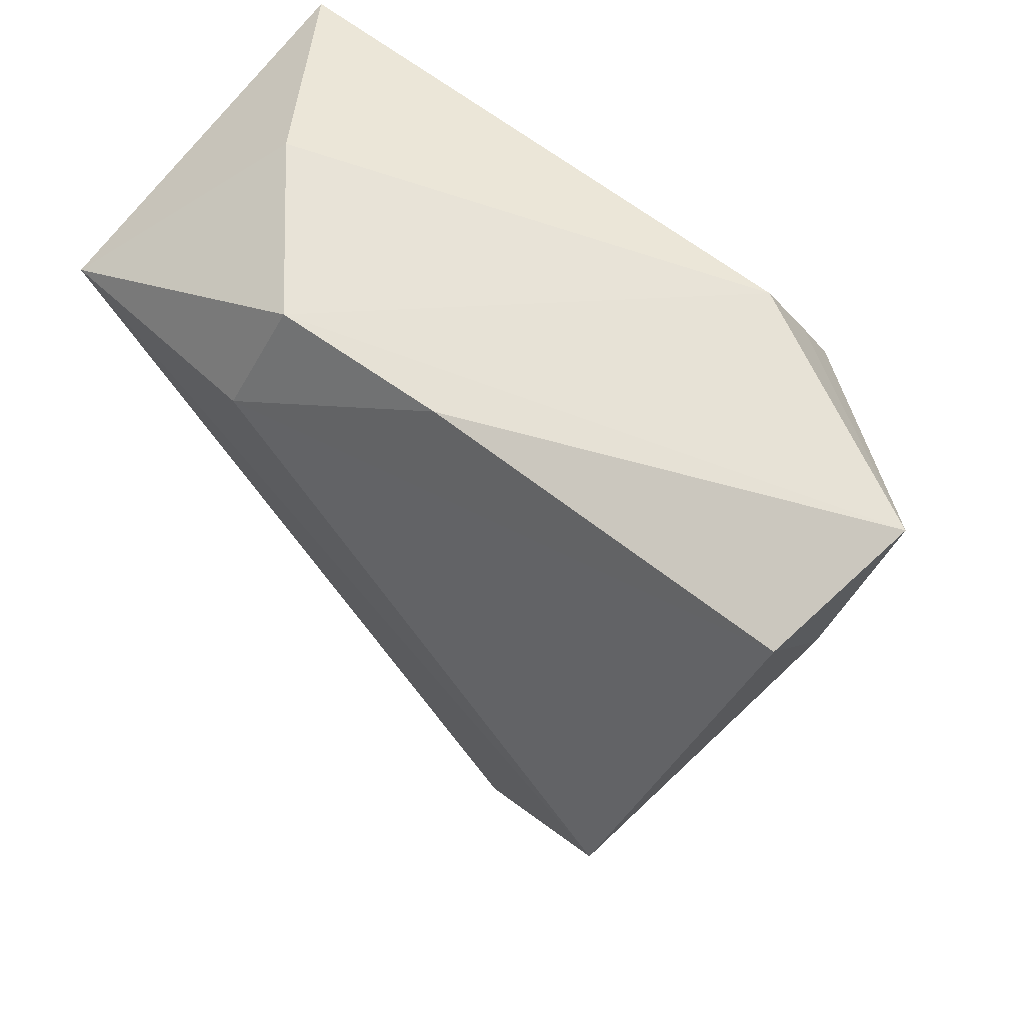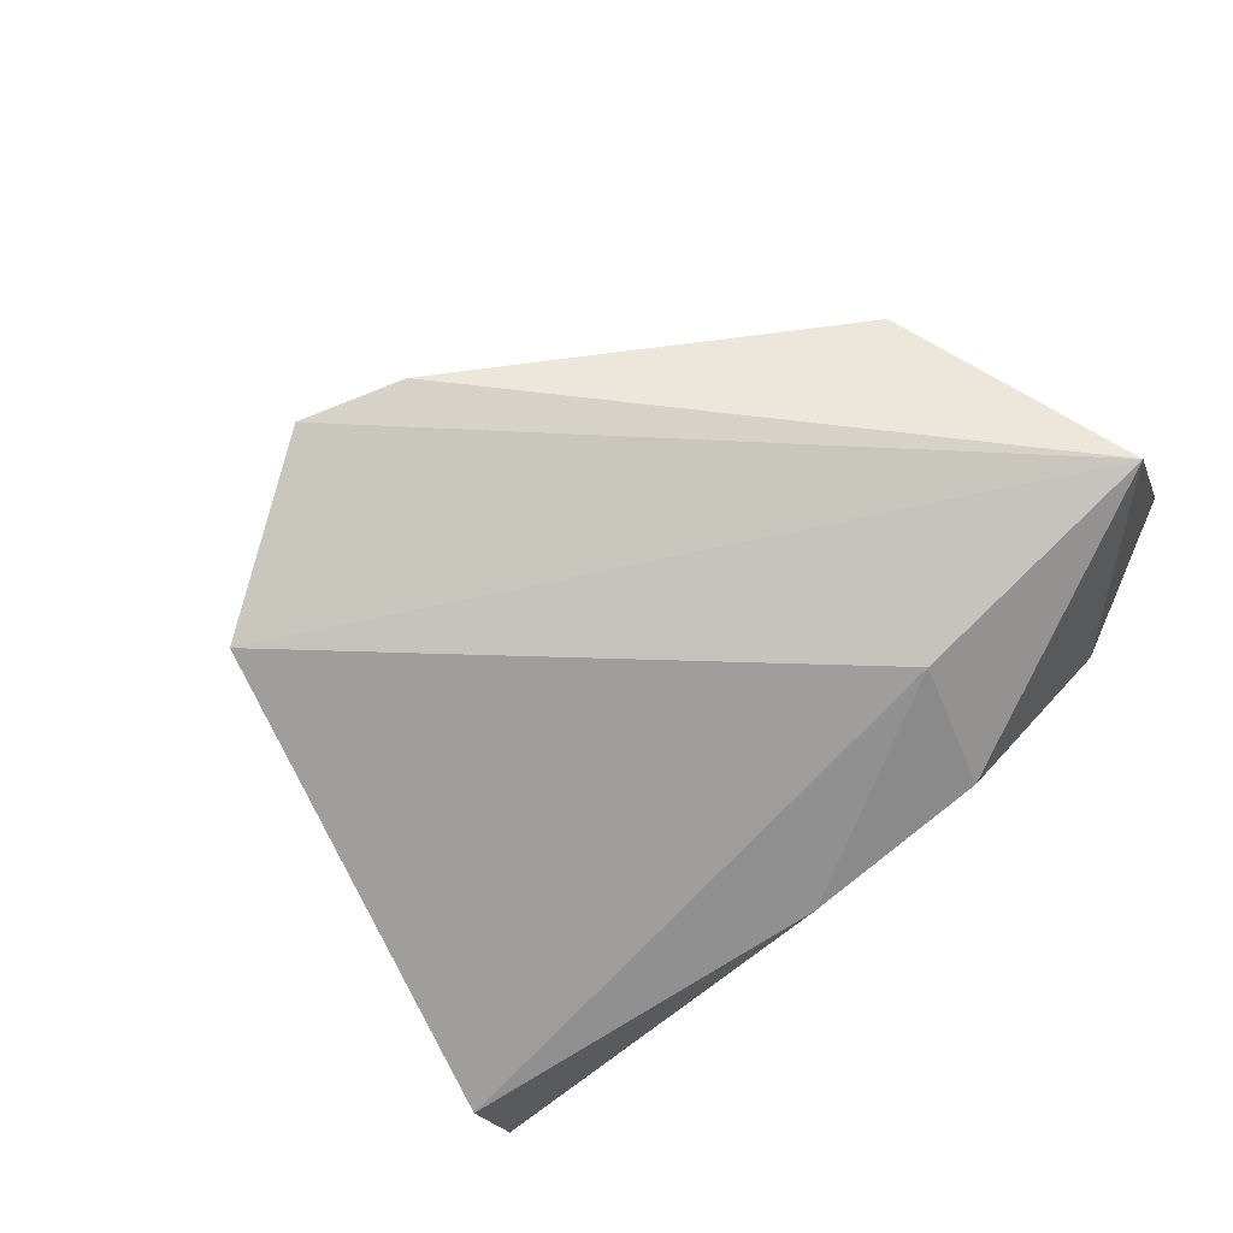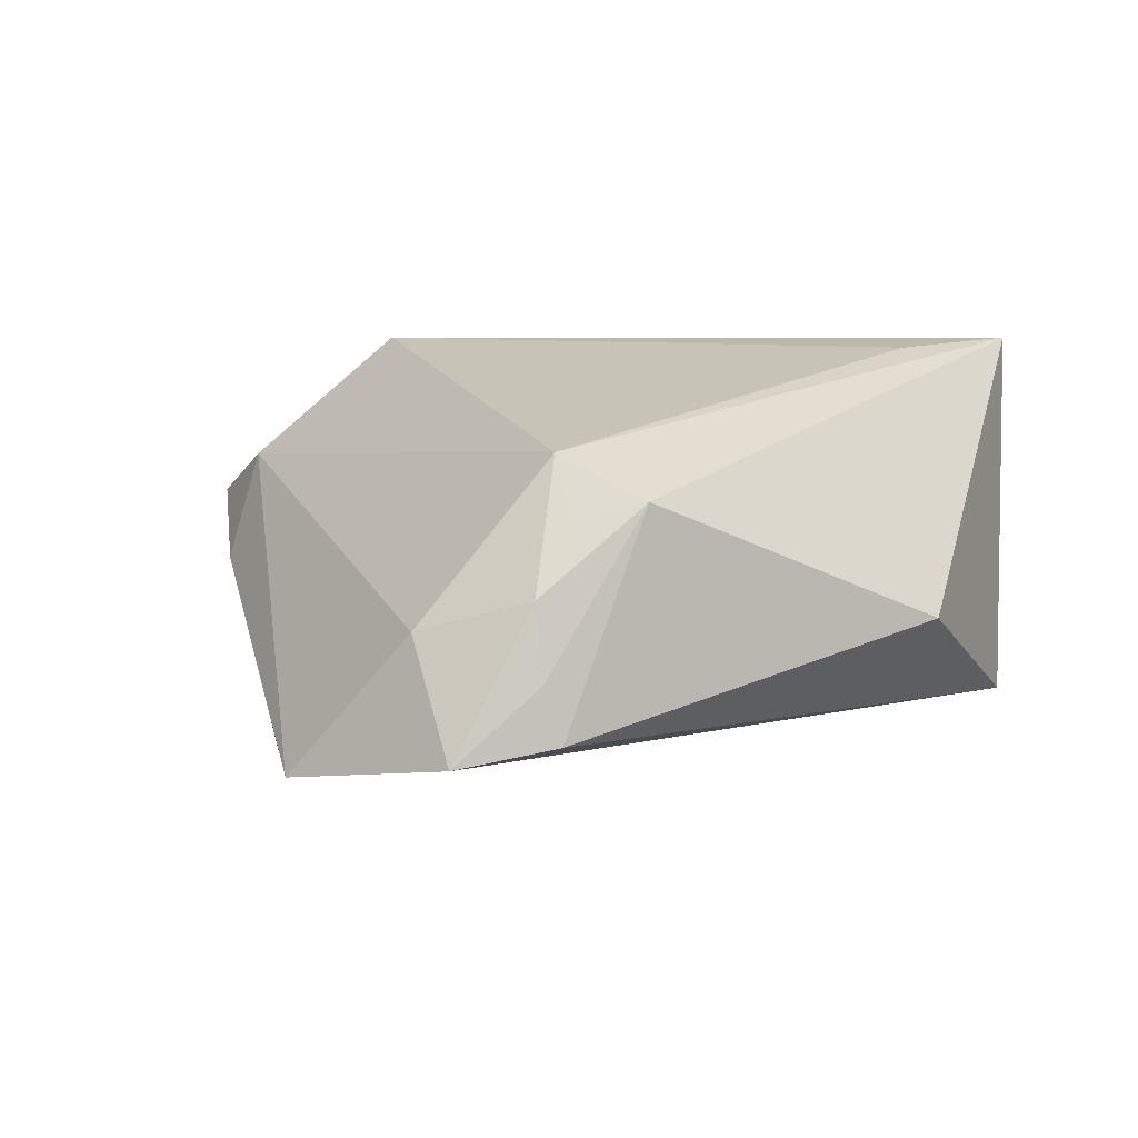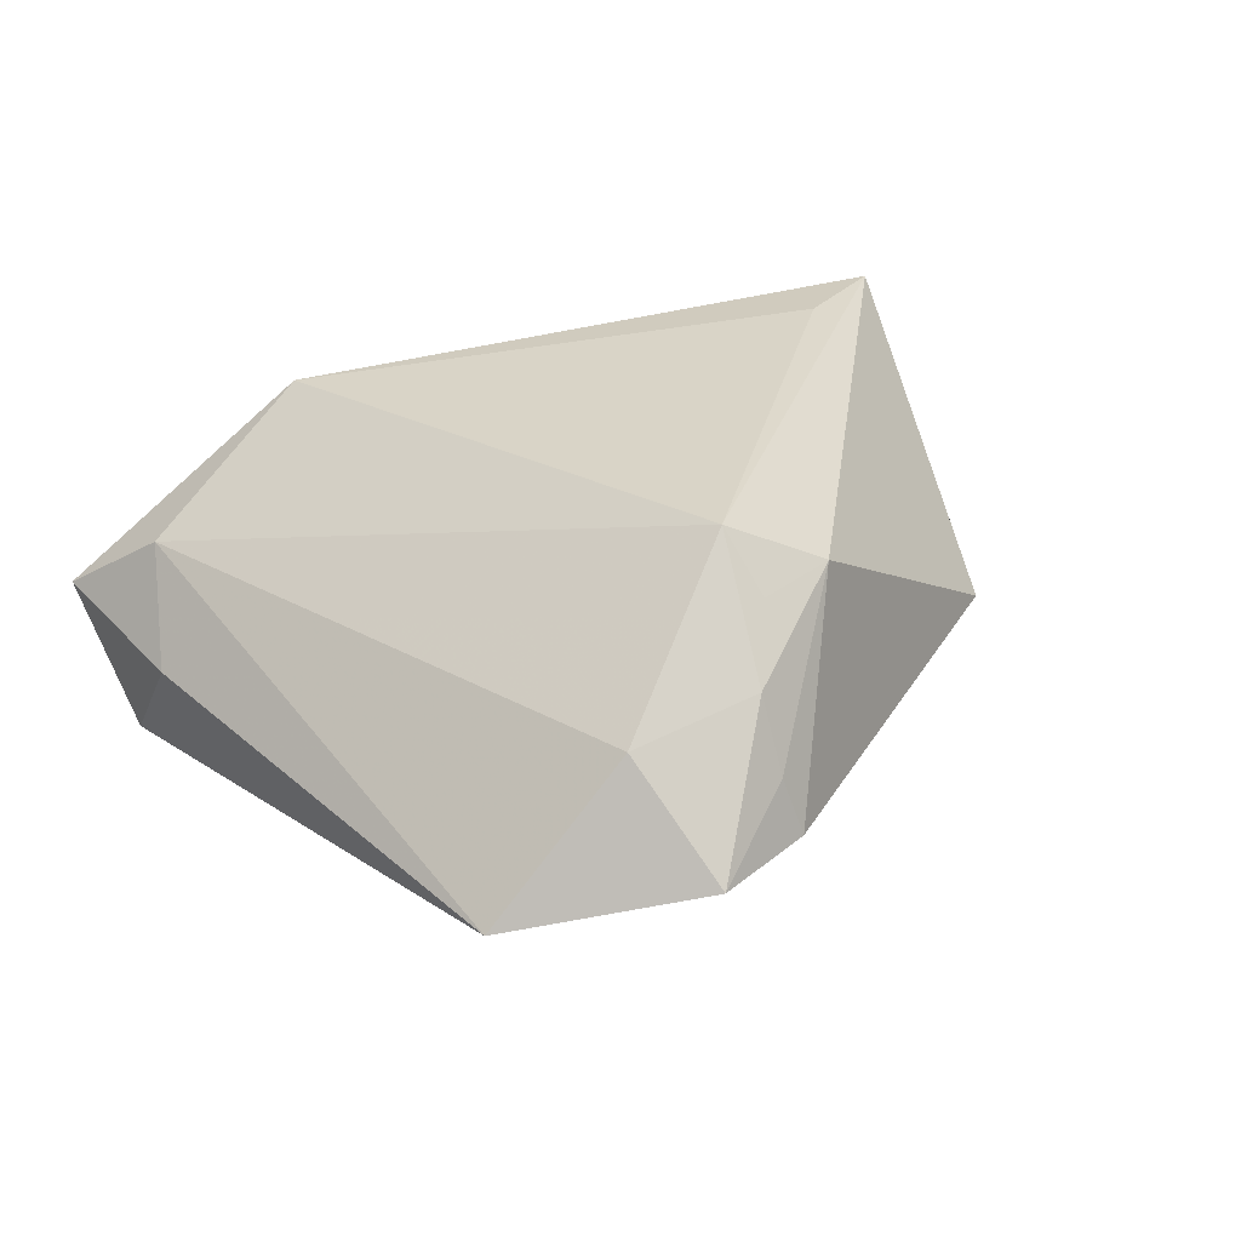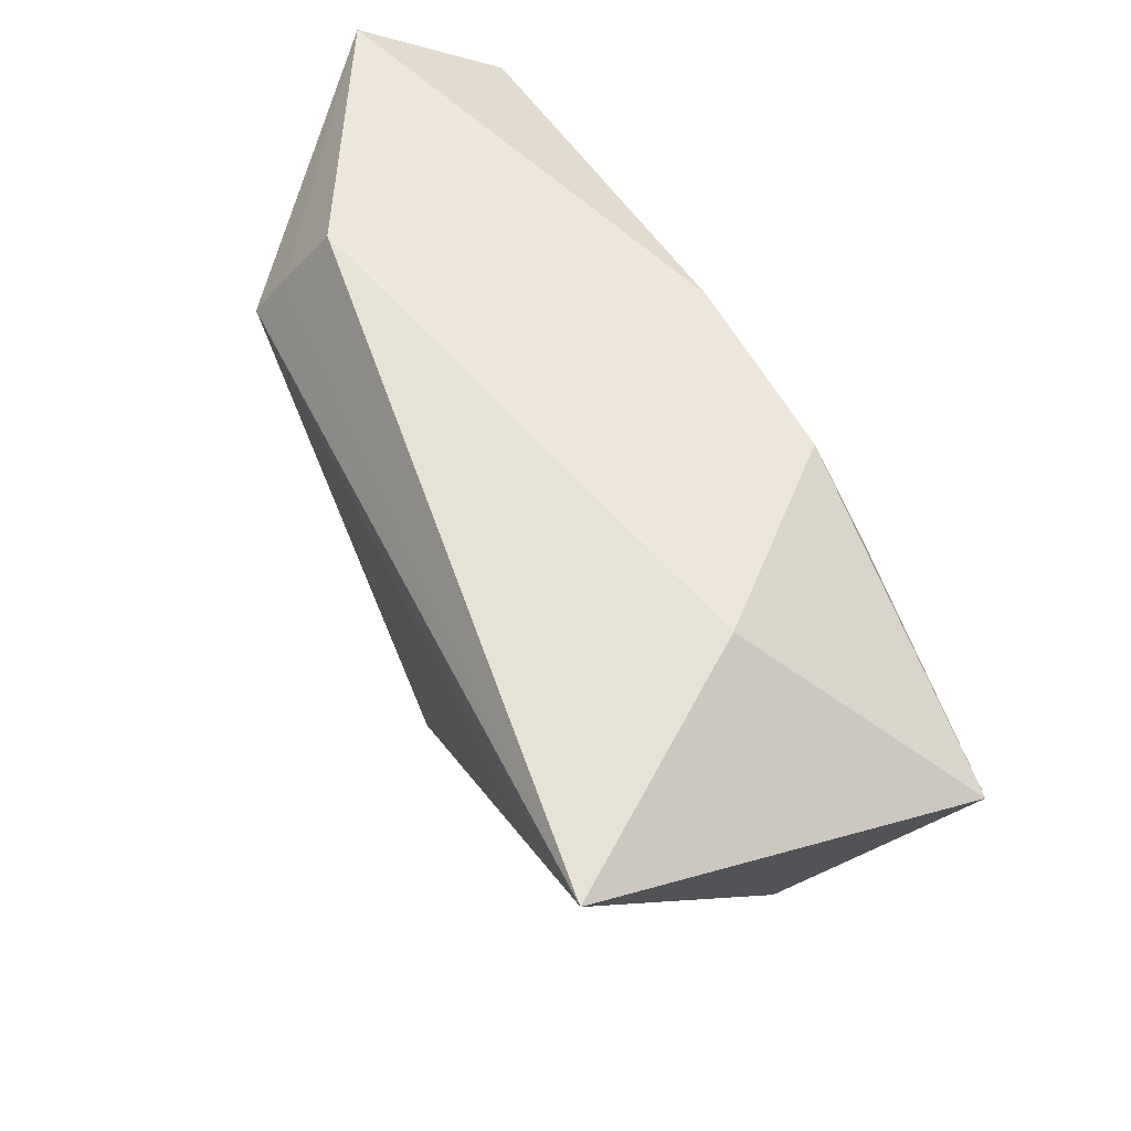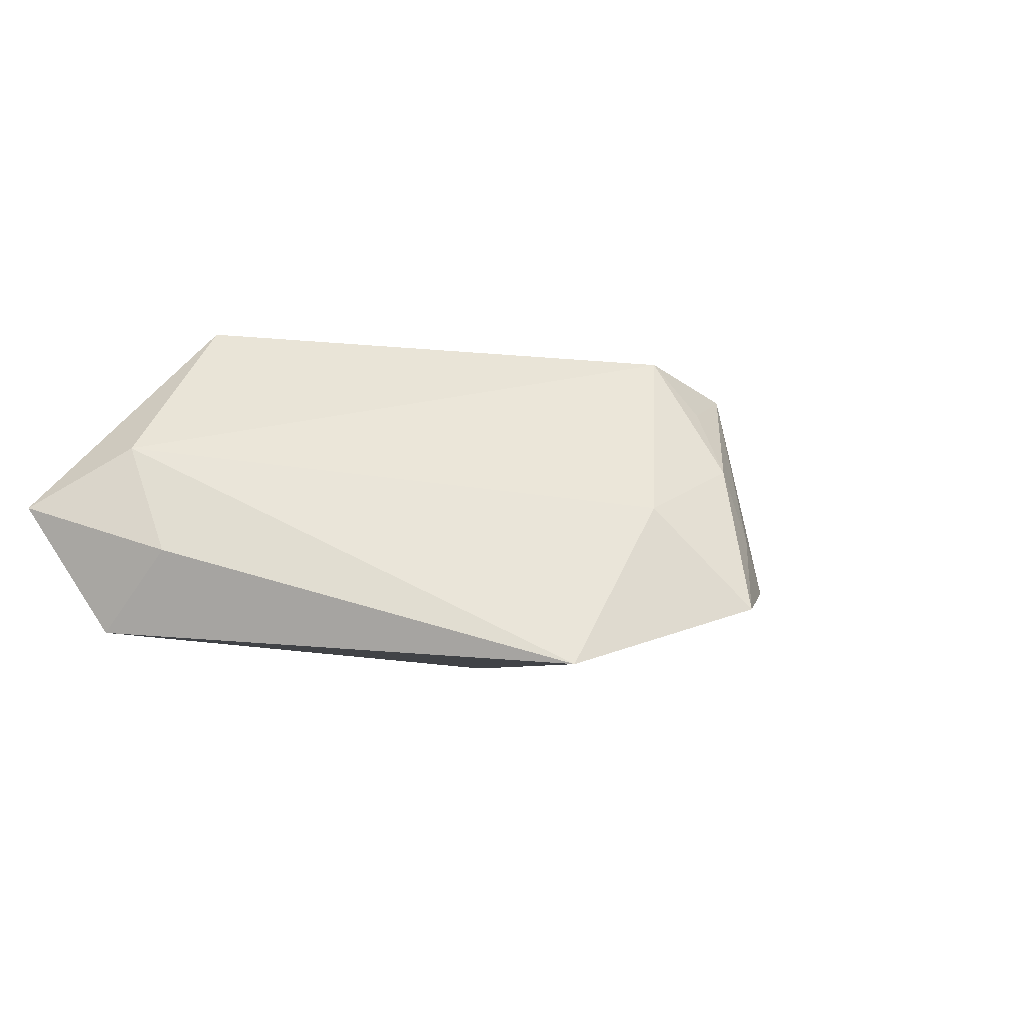
<metadata>
{"format":"obj","ext":"obj","renderer":"f3d","projection":"perspective","resolution":1024,"background":"white","views":[{"elev":48.1,"azim":-139.1,"up":"+Y"},{"elev":-76.7,"azim":44.8,"up":"+Z"},{"elev":14.7,"azim":7.9,"up":"+Z"},{"elev":23.6,"azim":-24.5,"up":"+Z"},{"elev":59.7,"azim":64.7,"up":"+Y"},{"elev":-0.3,"azim":-54.3,"up":"+Z"}]}
</metadata>
<code>
v 0.05213 0.03004 0.02472
v 0.03823 0.01916 0.02472
v -0.05983 0.02624 0.0003175
v 0.02066 0.01228 -0.02484
v 0.0005815 -0.03967 0.013
v 0.009442 -0.03764 0.01518
v 0.05277 0.01269 -0.02123
v -0.01747 -0.04391 0.0002798
v -0.01111 -0.05461 -0.01263
v -0.03343 -0.04241 -0.01886
v 0.04353 -0.01511 -0.003779
v -0.03136 0.02394 0.02121
v -0.05182 0.01535 0.008194
v 0.001008 -0.04921 -0.01114
v -0.008449 0.02563 -0.01942
v 0.03309 0.03159 -0.0009789
v -0.001362 -0.04841 -0.004093
v -0.05513 0.01665 -0.01595
v -0.03278 0.01836 0.02472
v -0.02909 0.03159 0.01635
v -0.001995 -0.03442 0.02002
v -0.05411 0.007359 -0.005071
v 0.01479 0.02721 -0.02026
v -0.002691 -0.04567 0.00508
f 11 1 6
f 7 1 11
f 7 10 4
f 21 6 1
f 4 10 18
f 8 10 9
f 10 7 9
f 8 21 13
f 13 10 8
f 3 18 22
f 22 18 10
f 22 13 3
f 10 13 22
f 24 17 6
f 24 9 17
f 24 21 8
f 8 9 24
f 14 7 11
f 14 9 7
f 17 9 14
f 11 6 14
f 6 17 14
f 23 7 4
f 3 13 19
f 19 13 21
f 6 21 5
f 5 24 6
f 21 24 5
f 4 18 15
f 15 23 4
f 15 18 3
f 3 23 15
f 1 7 16
f 7 23 16
f 1 16 20
f 20 23 3
f 20 16 23
f 2 21 1
f 1 19 2
f 2 19 21
f 12 19 1
f 1 20 12
f 3 19 12
f 12 20 3

</code>
